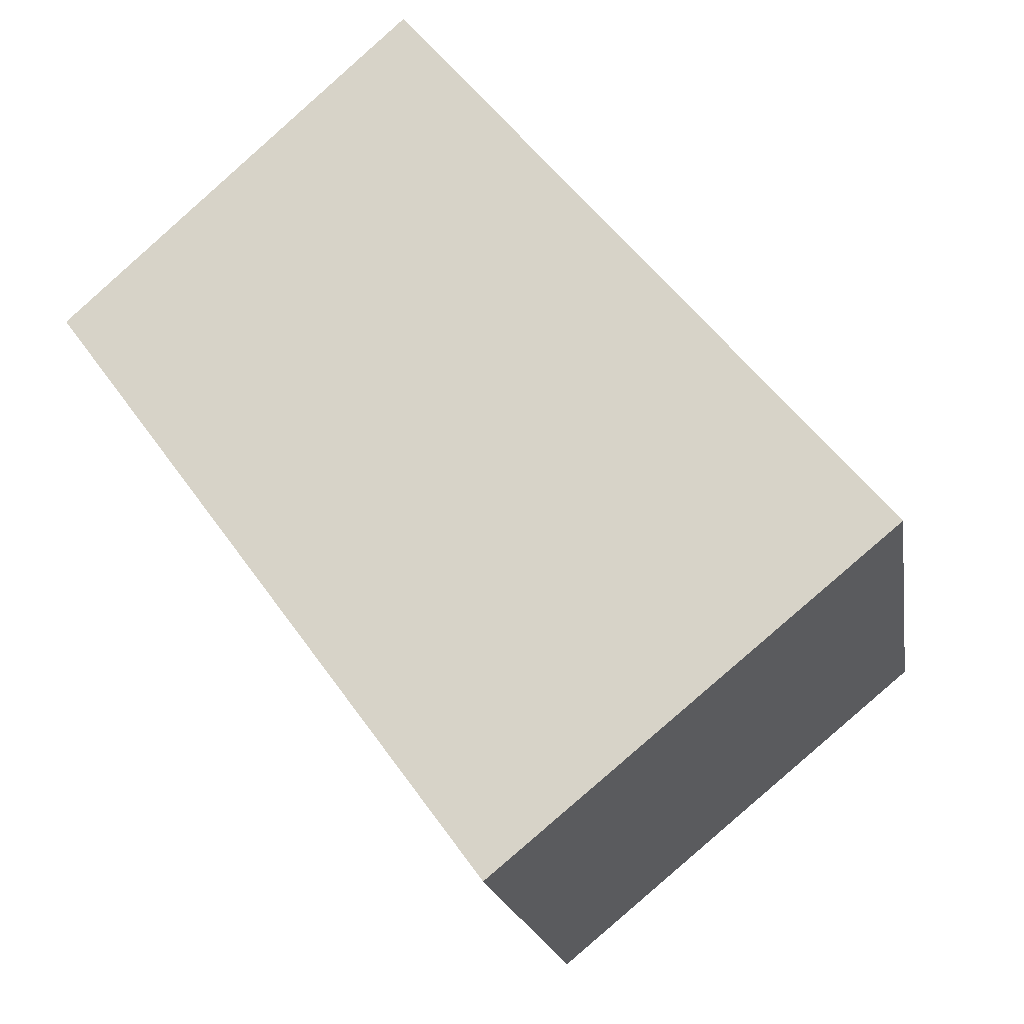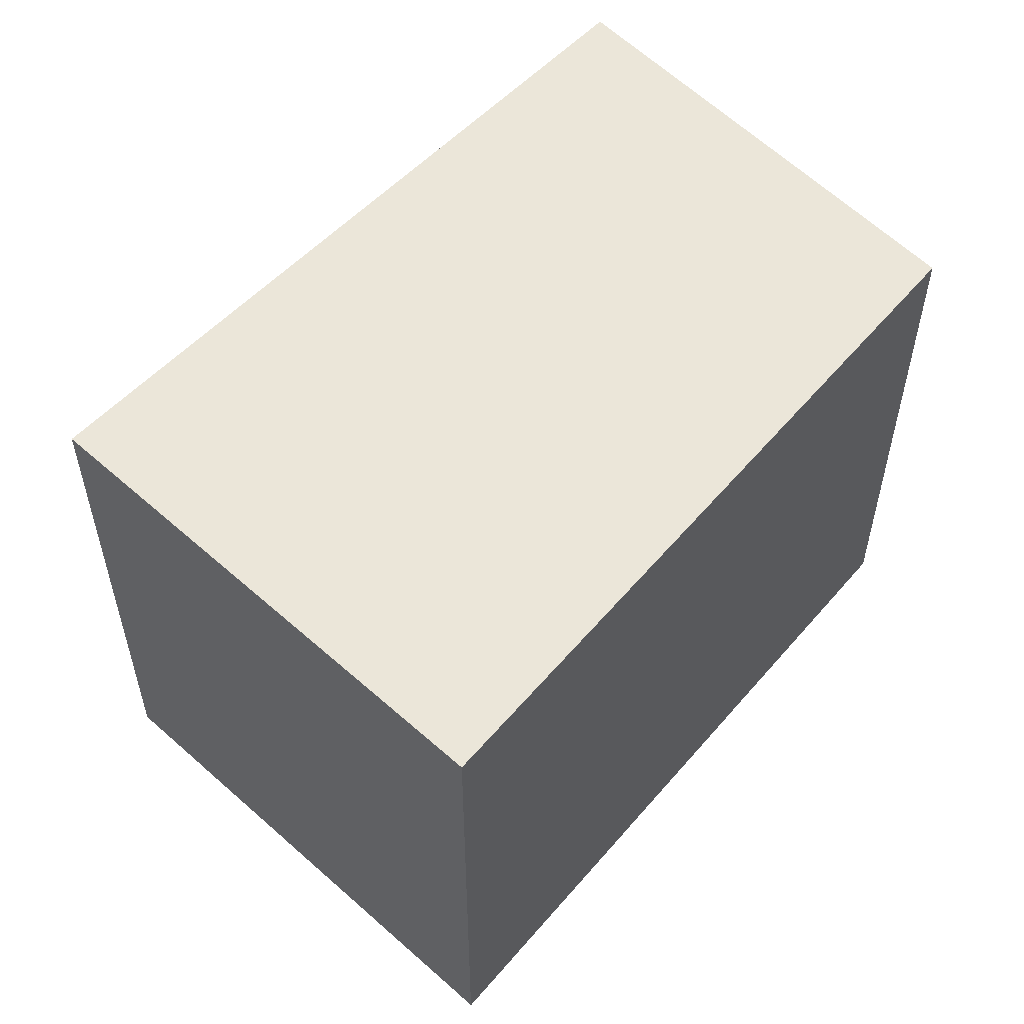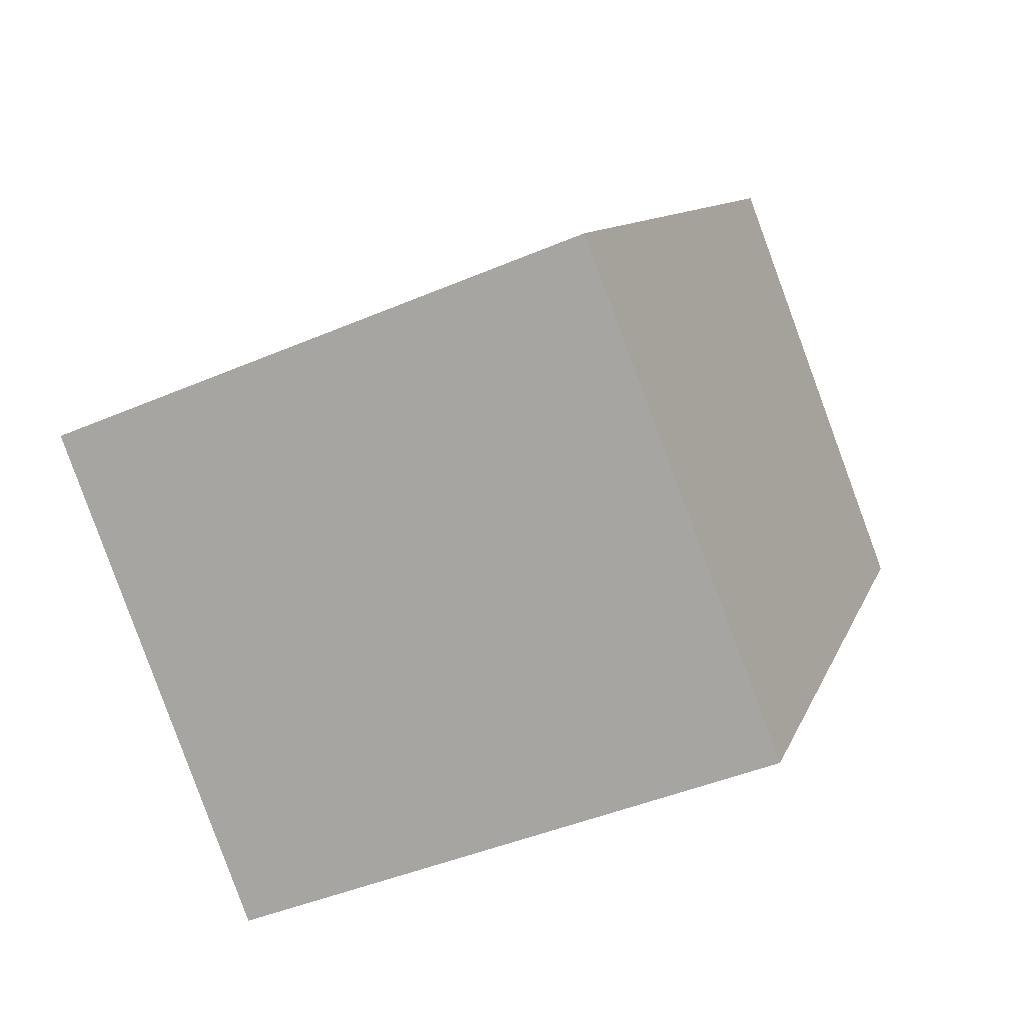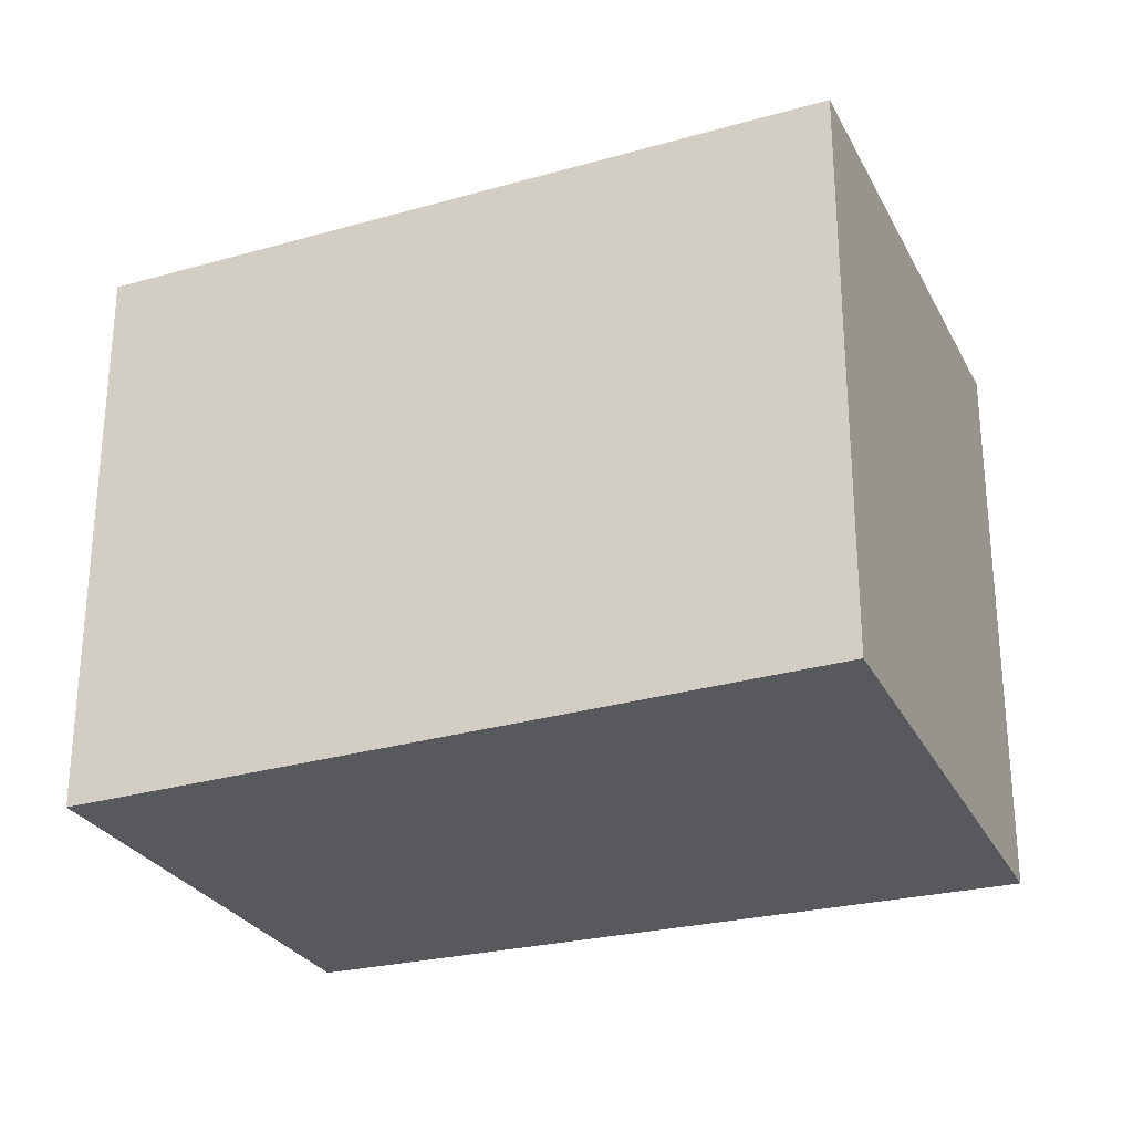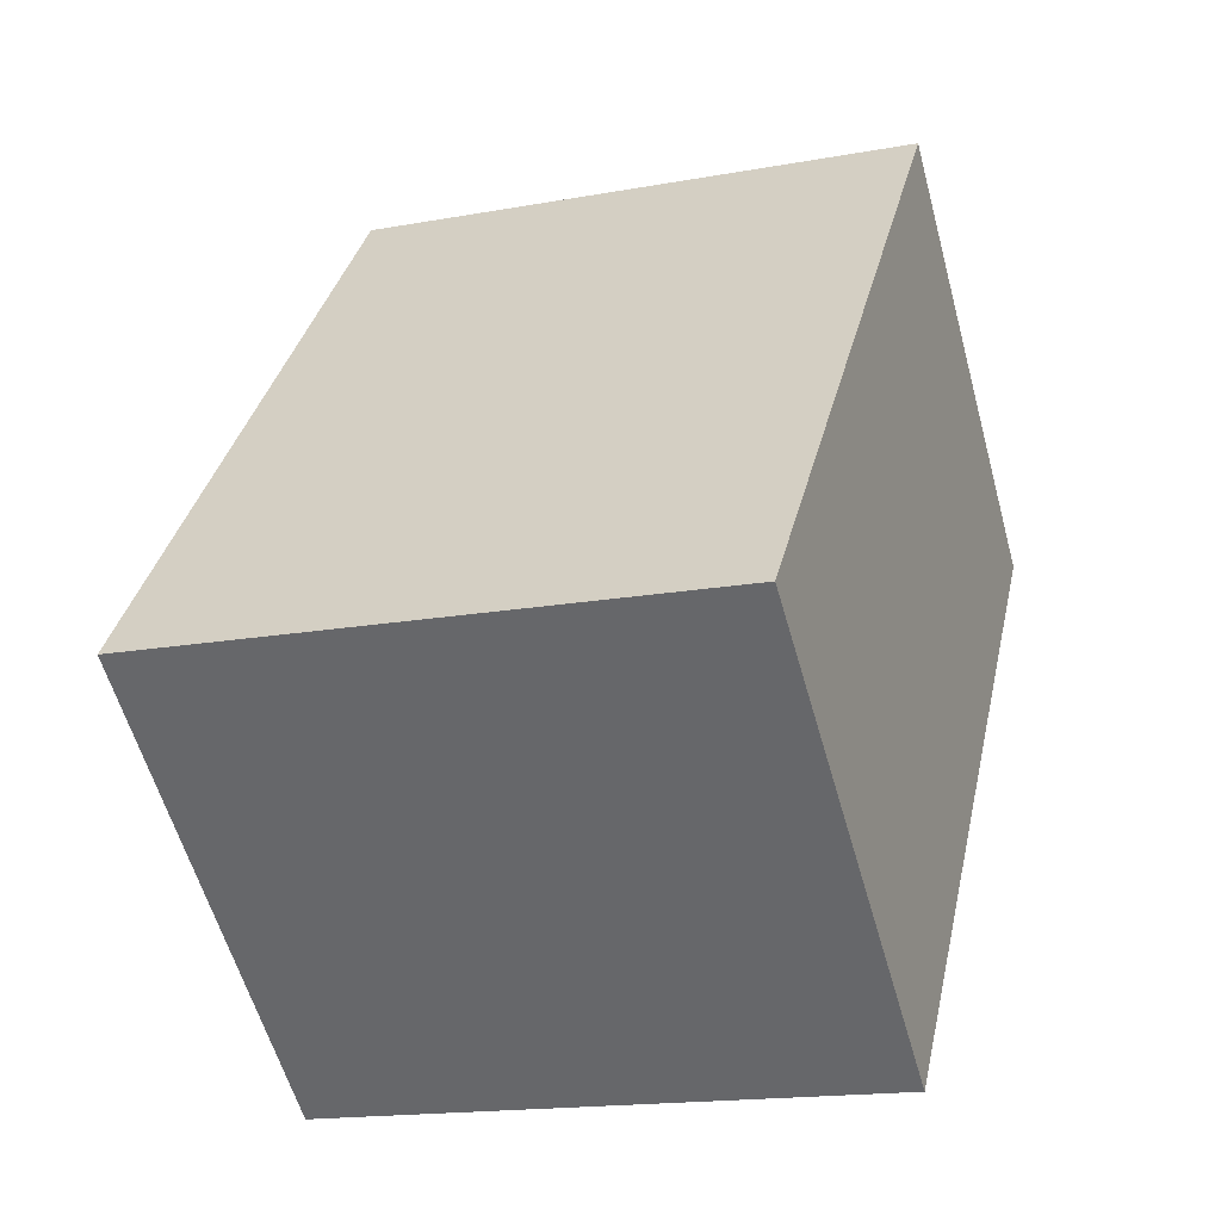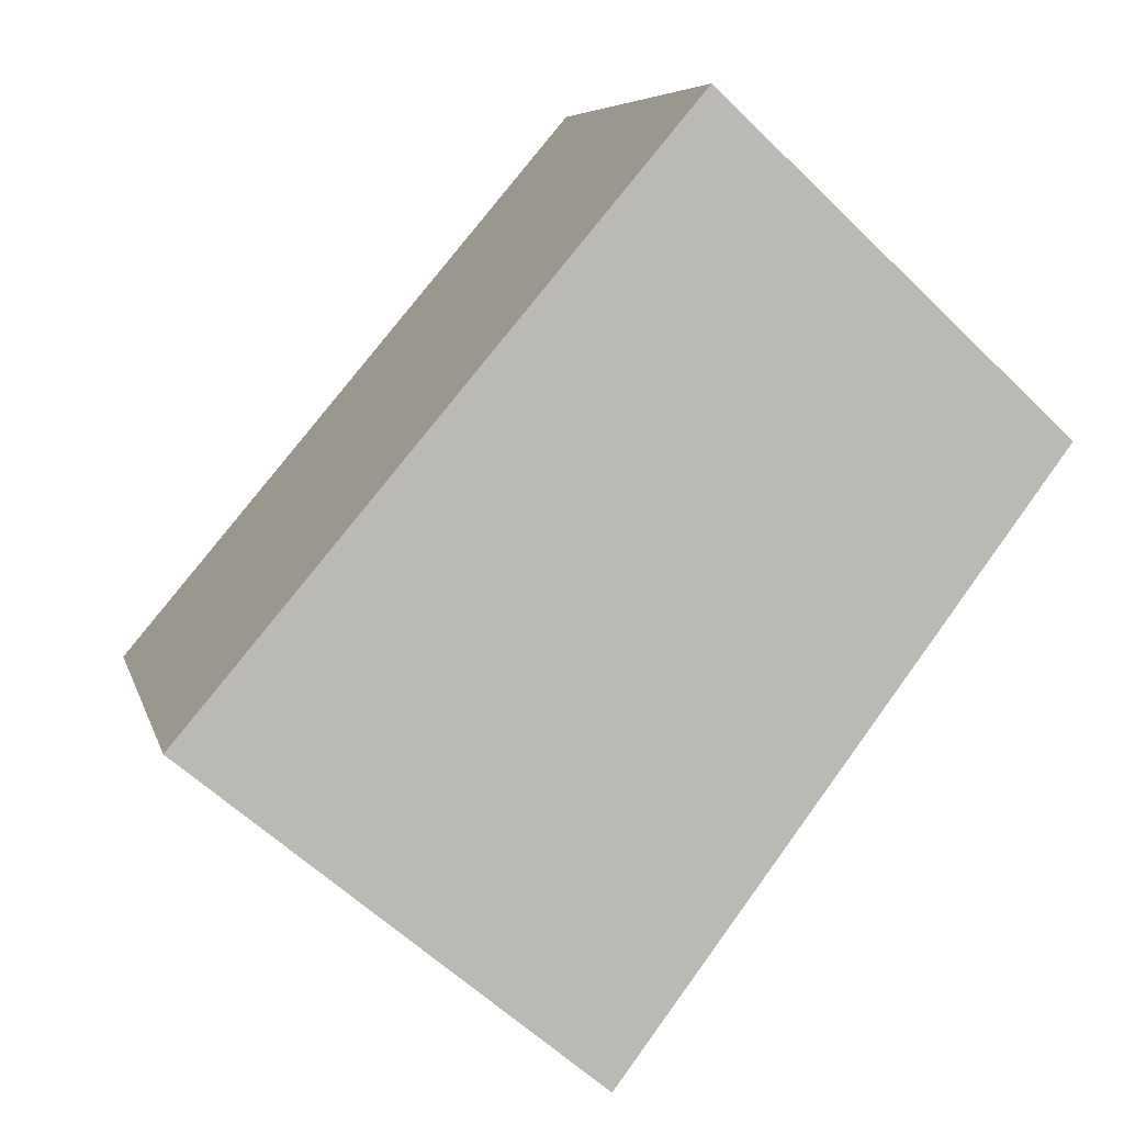
<metadata>
{"format":"obj","ext":"obj","renderer":"f3d","projection":"perspective","resolution":1024,"background":"white","views":[{"elev":-18.3,"azim":9.0,"up":"+Z"},{"elev":57.4,"azim":-176.7,"up":"+Y"},{"elev":-43.1,"azim":117.0,"up":"+Z"},{"elev":-29.0,"azim":73.0,"up":"+Y"},{"elev":-16.6,"azim":110.5,"up":"+Z"},{"elev":6.6,"azim":167.2,"up":"+Z"}]}
</metadata>
<code>
v  2.136 2.806 -2.875
v  1.705 2.806 1.567
v  4.092 2.806 -1.261
v  0 2.806 1.718e-16
v  1.705 -9.595e-17 1.567
v  4.092 7.721e-17 -1.261
v  2.136 1.76e-16 -2.875
v  0 0 0
g defaultobject
f 1 2 3
f 2 1 4
f 5 3 2
f 3 5 6
f 6 1 3
f 1 6 7
f 7 4 1
f 4 7 8
f 8 2 4
f 2 8 5
f 8 6 5
f 6 8 7

</code>
